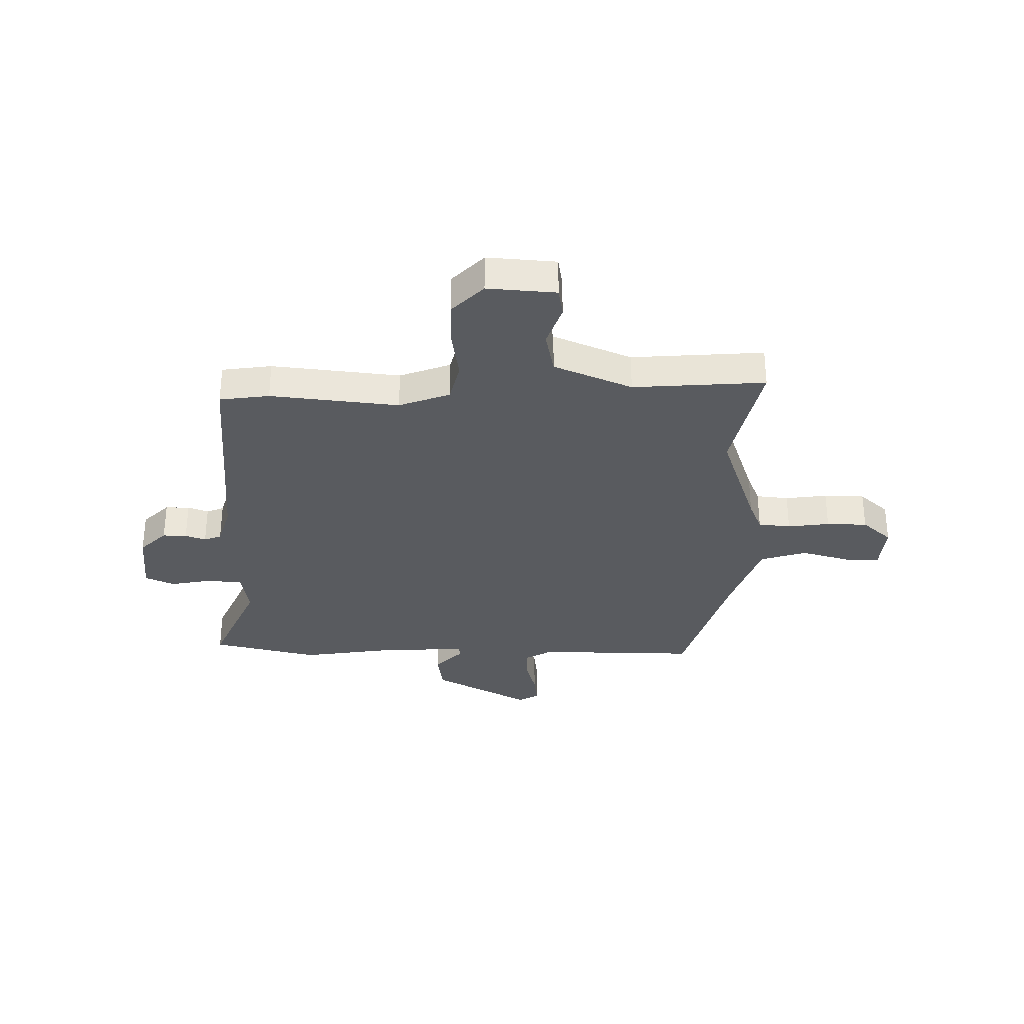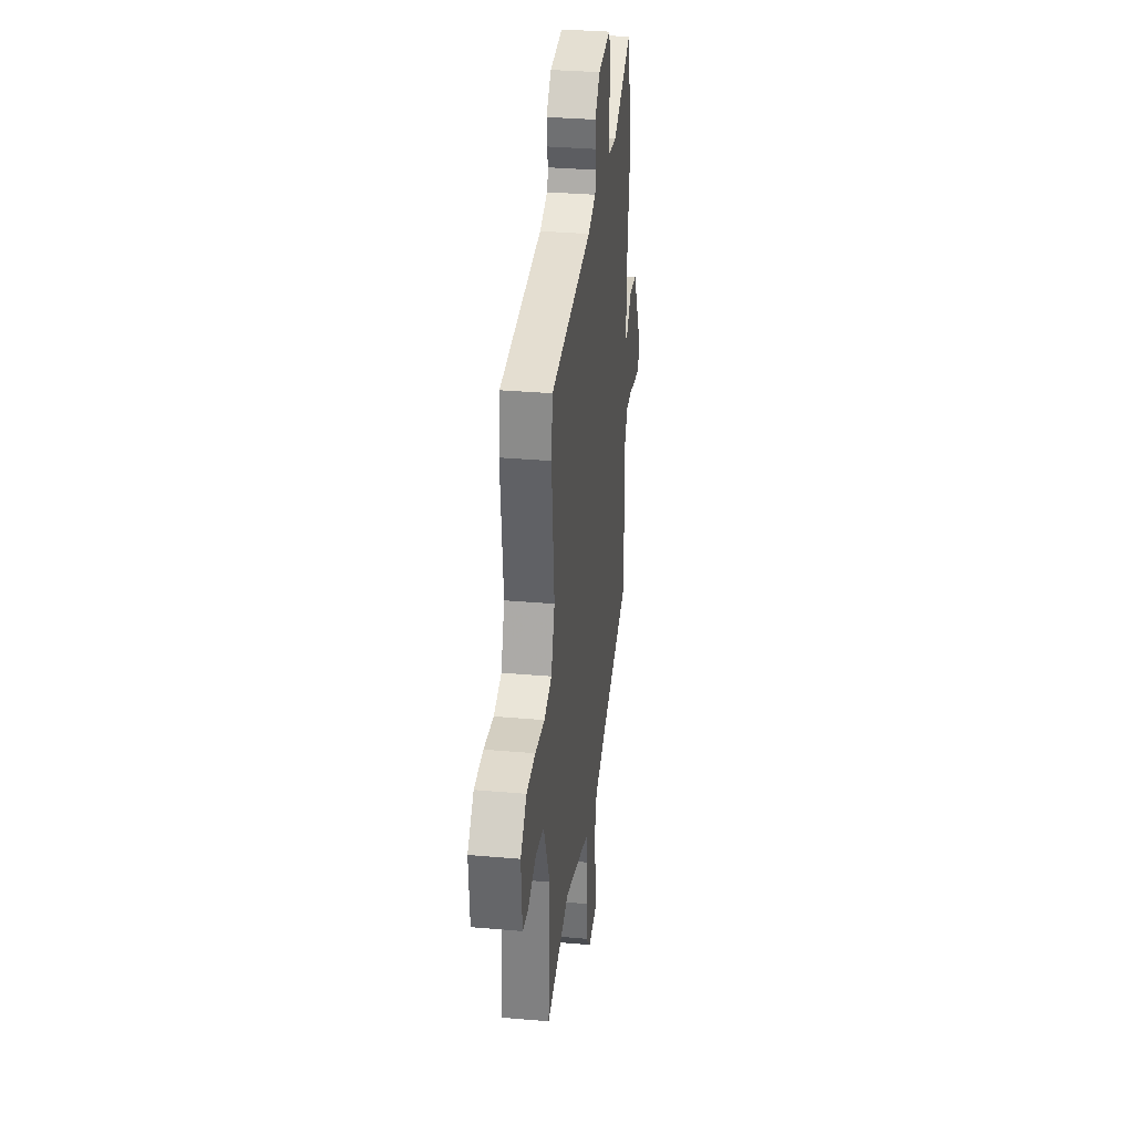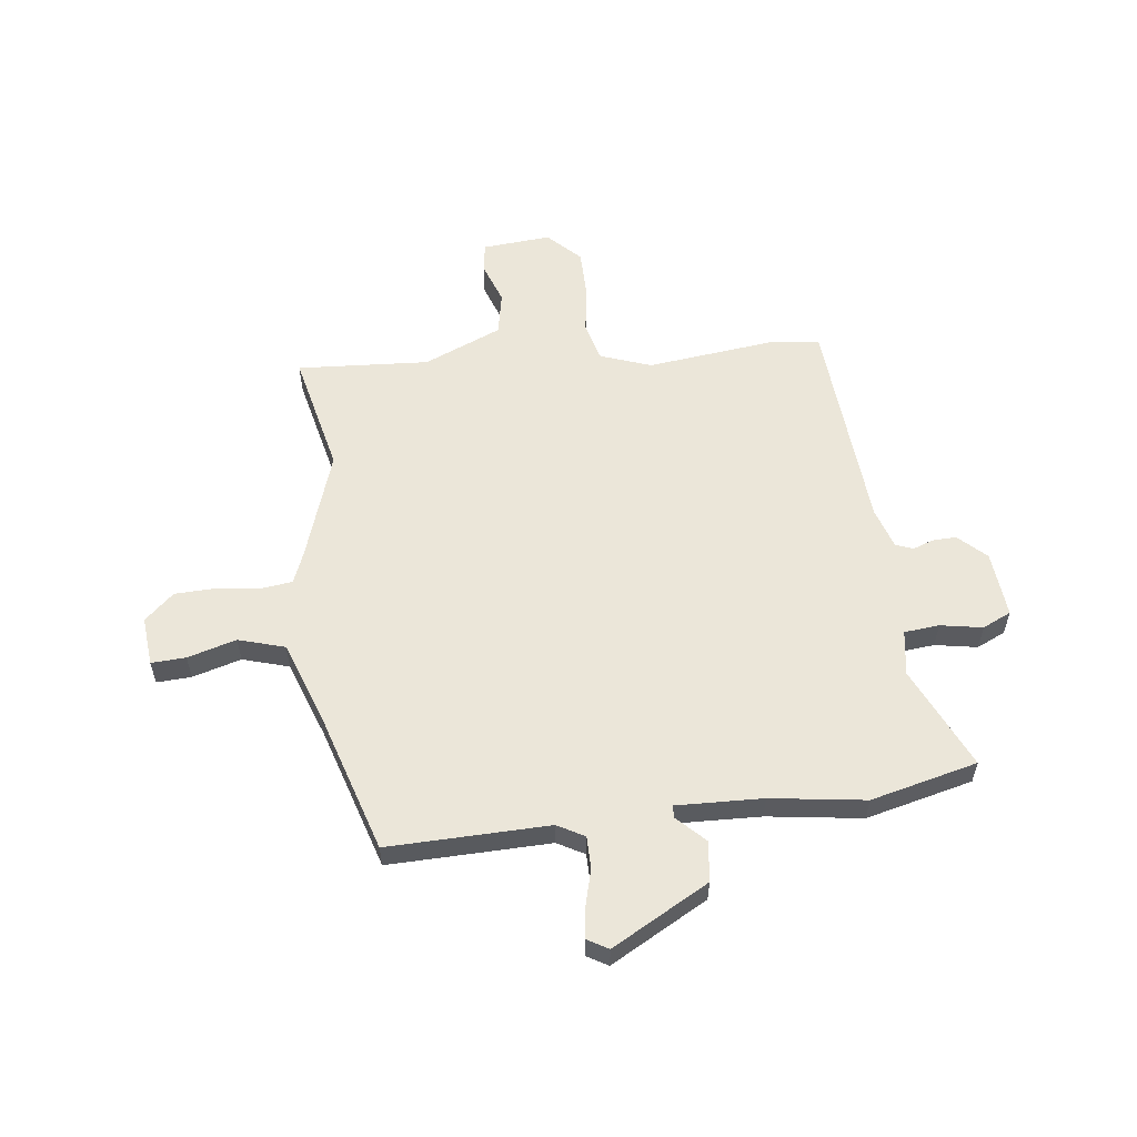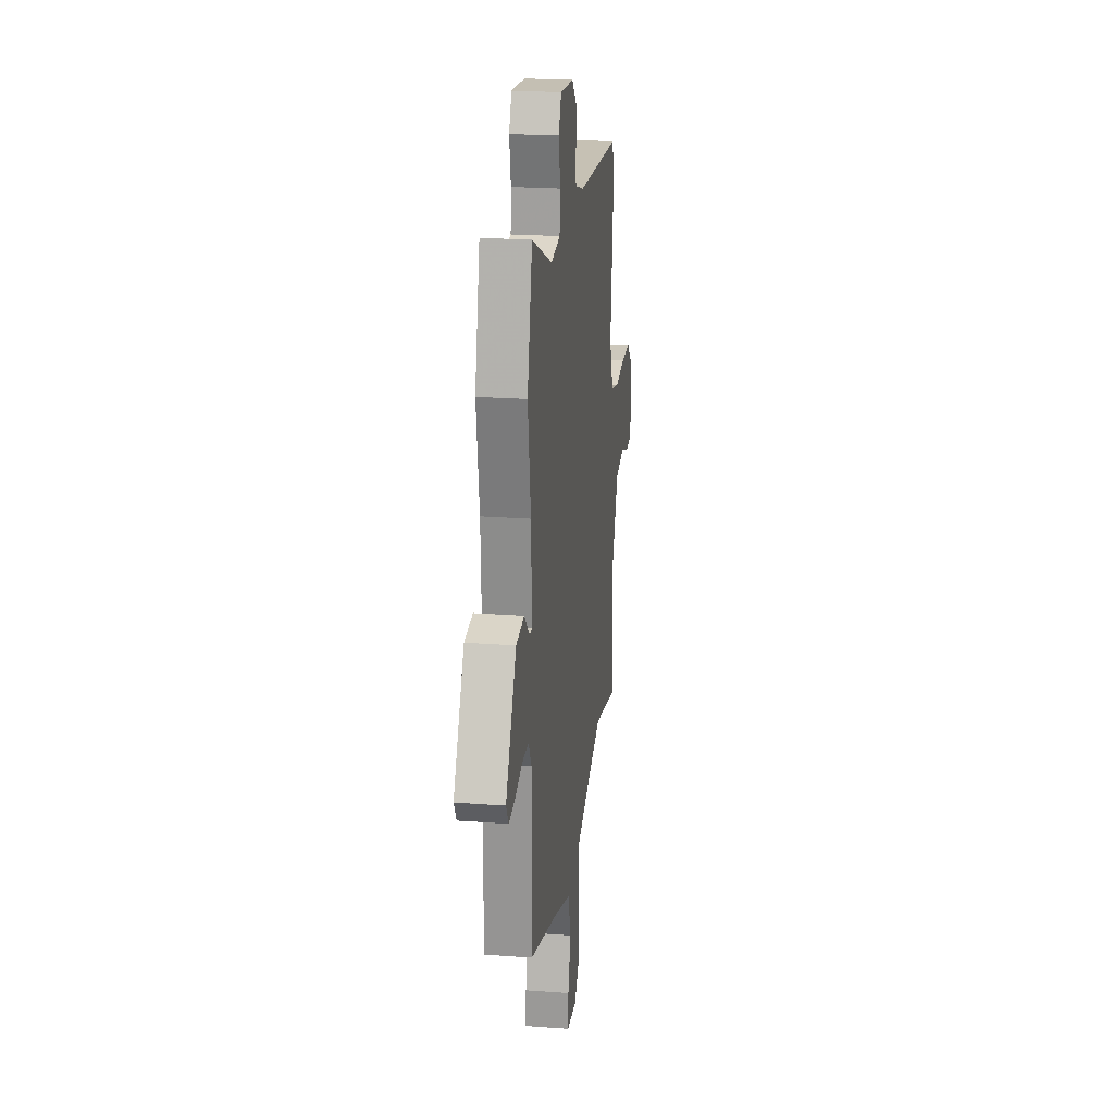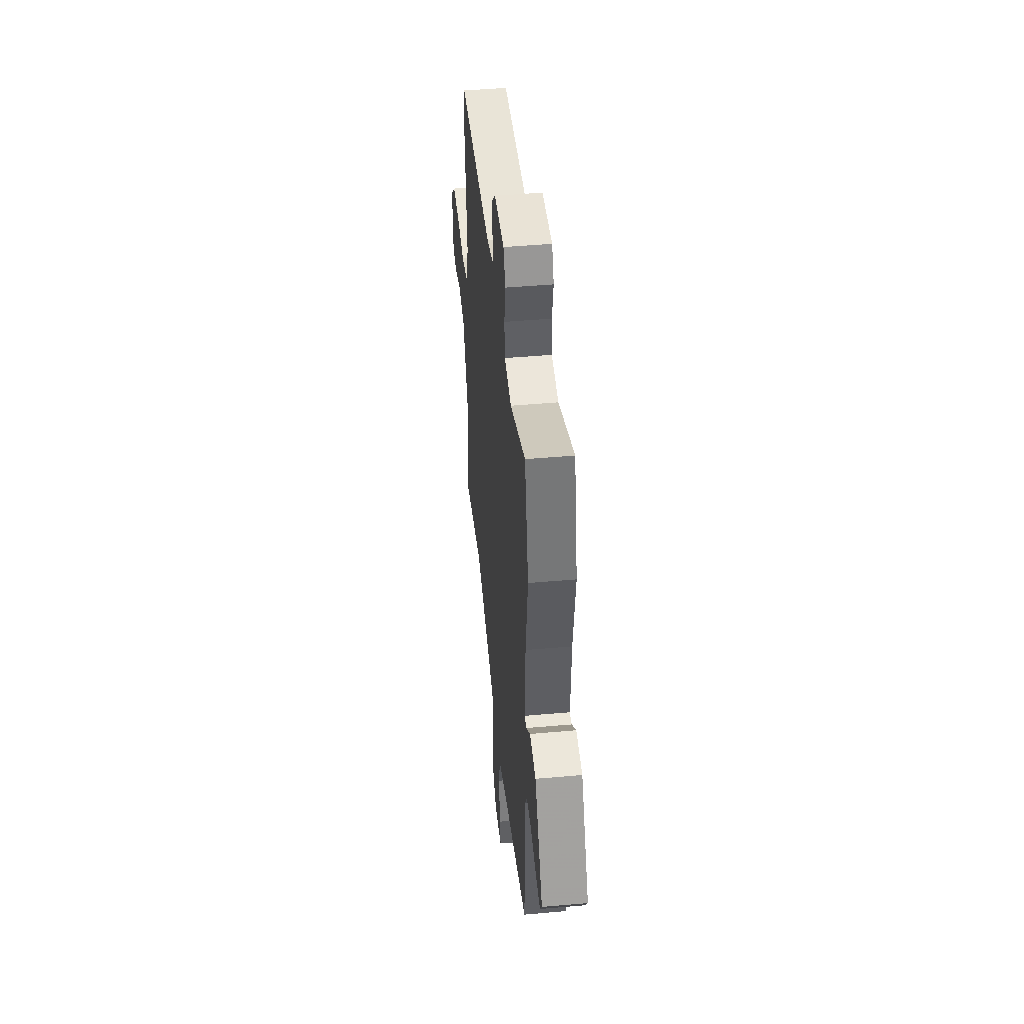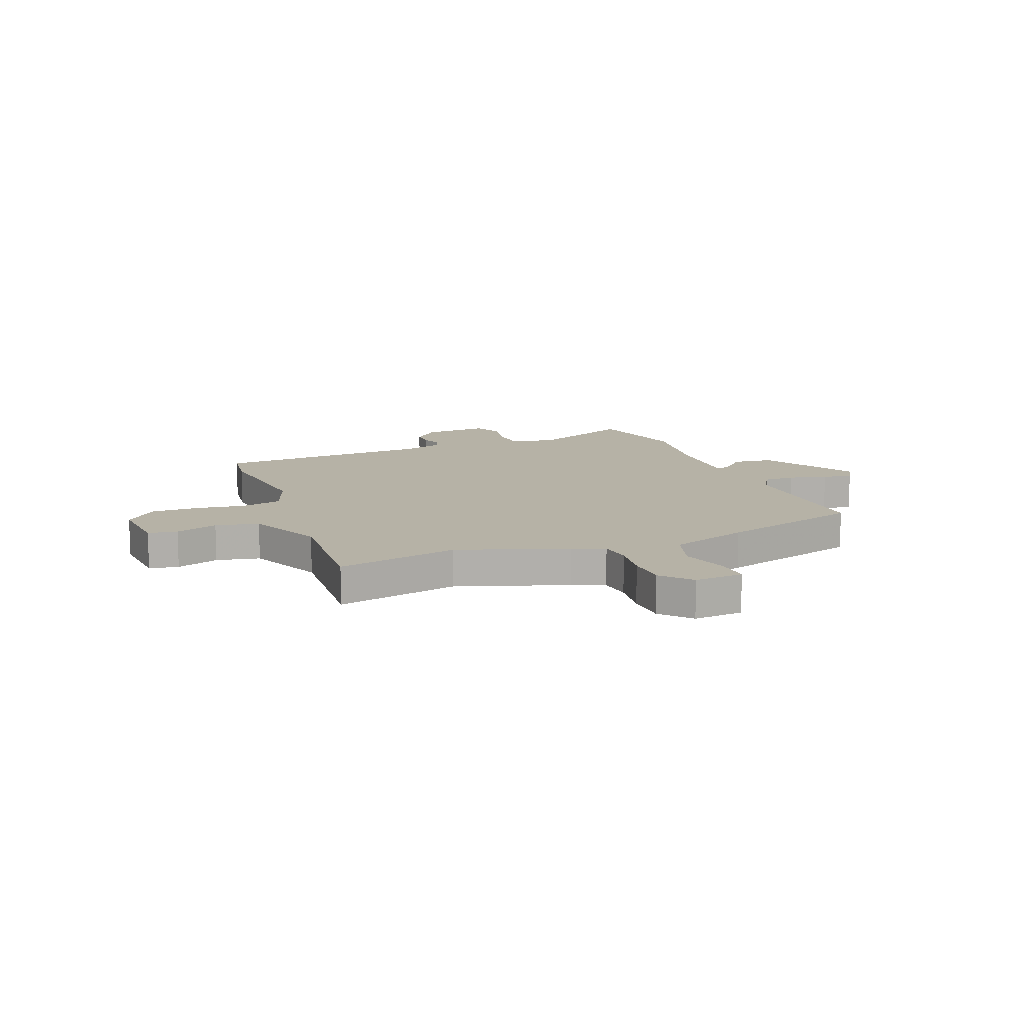
<metadata>
{"format":"obj","ext":"obj","renderer":"f3d","projection":"perspective","resolution":1024,"background":"white","views":[{"elev":-32.3,"azim":89.2,"up":"+Y"},{"elev":33.0,"azim":96.9,"up":"+Z"},{"elev":56.9,"azim":-97.4,"up":"+Y"},{"elev":22.2,"azim":-82.6,"up":"+Z"},{"elev":46.7,"azim":-95.8,"up":"+Z"},{"elev":12.2,"azim":158.5,"up":"+Y"}]}
</metadata>
<code>
v 0.567 0.07 -0.515
v 0.334 0.07 -0.464
v 0.126 0.07 -0.535
v 0.065 0.07 -0.56
v 0.058 0.07 -0.622
v 0.069 0.07 -0.702
v 0.067 0.07 -0.78
v 0.017 0.07 -0.836
v -0.077 0.07 -0.828
v -0.074 0.07 -0.762
v -0.048 0.07 -0.669
v -0.075 0.07 -0.581
v -0.227 0.07 -0.528
v -0.501 0.07 -0.446
v -0.497 0.07 -0.139
v -0.526 0.07 -0.088
v -0.587 0.07 -0.088
v -0.659 0.07 -0.108
v -0.717 0.07 -0.115
v -0.74 0.07 -0.076
v -0.639 0.07 0.11
v -0.562 0.07 0.12
v -0.51 0.07 0.069
v -0.486 0.07 0.069
v -0.493 0.07 0.234
v -0.52 0.07 0.414
v -0.472 0.07 0.618
v -0.276 0.07 0.531
v -0.189 0.07 0.545
v -0.183 0.07 0.612
v -0.198 0.07 0.692
v -0.173 0.07 0.747
v -0.046 0.07 0.737
v 0.004 0.07 0.686
v 0.003 0.07 0.64
v -0.011 0.07 0.601
v 0.002 0.07 0.568
v 0.081 0.07 0.544
v 0.498 0.07 0.517
v 0.511 0.07 0.422
v 0.484 0.07 0.177
v 0.52 0.07 0.08
v 0.597 0.07 0.061
v 0.692 0.07 0.075
v 0.781 0.07 0.075
v 0.842 0.07 0.015
v 0.832 0.07 -0.116
v 0.776 0.07 -0.125
v 0.695 0.07 -0.097
v 0.612 0.07 -0.114
v 0.549 0.07 -0.263
v 0.567 0 -0.515
v 0.334 0 -0.464
v 0.126 0 -0.535
v 0.065 0 -0.56
v 0.058 0 -0.622
v 0.069 0 -0.702
v 0.067 0 -0.78
v 0.017 0 -0.836
v -0.077 0 -0.828
v -0.074 0 -0.762
v -0.048 0 -0.669
v -0.075 0 -0.581
v -0.227 0 -0.528
v -0.501 0 -0.446
v -0.497 0 -0.139
v -0.526 0 -0.088
v -0.587 0 -0.088
v -0.659 0 -0.108
v -0.717 0 -0.115
v -0.74 0 -0.076
v -0.639 0 0.11
v -0.562 0 0.12
v -0.51 0 0.069
v -0.486 0 0.069
v -0.493 0 0.234
v -0.52 0 0.414
v -0.472 0 0.618
v -0.276 0 0.531
v -0.189 0 0.545
v -0.183 0 0.612
v -0.198 0 0.692
v -0.173 0 0.747
v -0.046 0 0.737
v 0.004 0 0.686
v 0.003 0 0.64
v -0.011 0 0.601
v 0.002 0 0.568
v 0.081 0 0.544
v 0.498 0 0.517
v 0.511 0 0.422
v 0.484 0 0.177
v 0.52 0 0.08
v 0.597 0 0.061
v 0.692 0 0.075
v 0.781 0 0.075
v 0.842 0 0.015
v 0.832 0 -0.116
v 0.776 0 -0.125
v 0.695 0 -0.097
v 0.612 0 -0.114
v 0.549 0 -0.263
f 46 47 48 49
f 46 49 50
f 43 44 45 46
f 43 46 50
f 42 43 50 51
f 38 39 40 41
f 37 38 41 42
f 33 34 35 36
f 31 32 33 36
f 30 31 36 37
f 29 30 37 42
f 25 26 27 28
f 24 25 28 29
f 20 21 22 23
f 20 23 24
f 17 18 19 20
f 16 17 20 24
f 15 16 24 29
f 13 14 15 29
f 8 9 10 11
f 8 11 12
f 5 6 7 8
f 4 5 8 12
f 3 4 12 13
f 42 51 1 2
f 13 29 42
f 2 3 13 42
f 100 99 98 97
f 101 100 97
f 97 96 95 94
f 101 97 94
f 102 101 94 93
f 92 91 90 89
f 93 92 89 88
f 87 86 85 84
f 87 84 83 82
f 88 87 82 81
f 93 88 81 80
f 79 78 77 76
f 80 79 76 75
f 74 73 72 71
f 75 74 71
f 71 70 69 68
f 75 71 68 67
f 80 75 67 66
f 80 66 65 64
f 62 61 60 59
f 63 62 59
f 59 58 57 56
f 63 59 56 55
f 64 63 55 54
f 53 52 102 93
f 93 80 64
f 93 64 54 53
f 1 52 53 2
f 2 53 54 3
f 3 54 55 4
f 4 55 56 5
f 5 56 57 6
f 6 57 58 7
f 7 58 59 8
f 8 59 60 9
f 9 60 61 10
f 10 61 62 11
f 11 62 63 12
f 12 63 64 13
f 13 64 65 14
f 14 65 66 15
f 15 66 67 16
f 16 67 68 17
f 17 68 69 18
f 18 69 70 19
f 19 70 71 20
f 20 71 72 21
f 21 72 73 22
f 22 73 74 23
f 23 74 75 24
f 24 75 76 25
f 25 76 77 26
f 26 77 78 27
f 27 78 79 28
f 28 79 80 29
f 29 80 81 30
f 30 81 82 31
f 31 82 83 32
f 32 83 84 33
f 33 84 85 34
f 34 85 86 35
f 35 86 87 36
f 36 87 88 37
f 37 88 89 38
f 38 89 90 39
f 39 90 91 40
f 40 91 92 41
f 41 92 93 42
f 42 93 94 43
f 43 94 95 44
f 44 95 96 45
f 45 96 97 46
f 46 97 98 47
f 47 98 99 48
f 48 99 100 49
f 49 100 101 50
f 50 101 102 51
f 51 102 52 1

</code>
